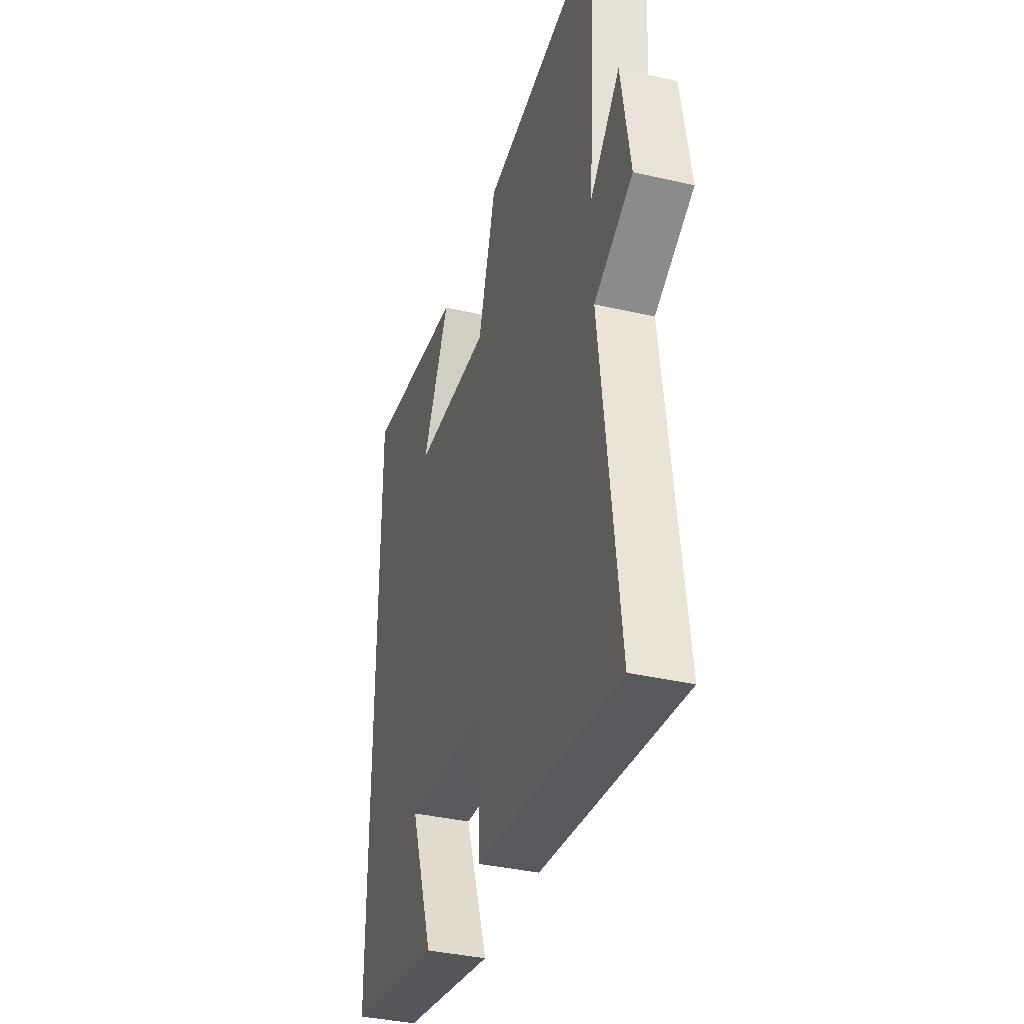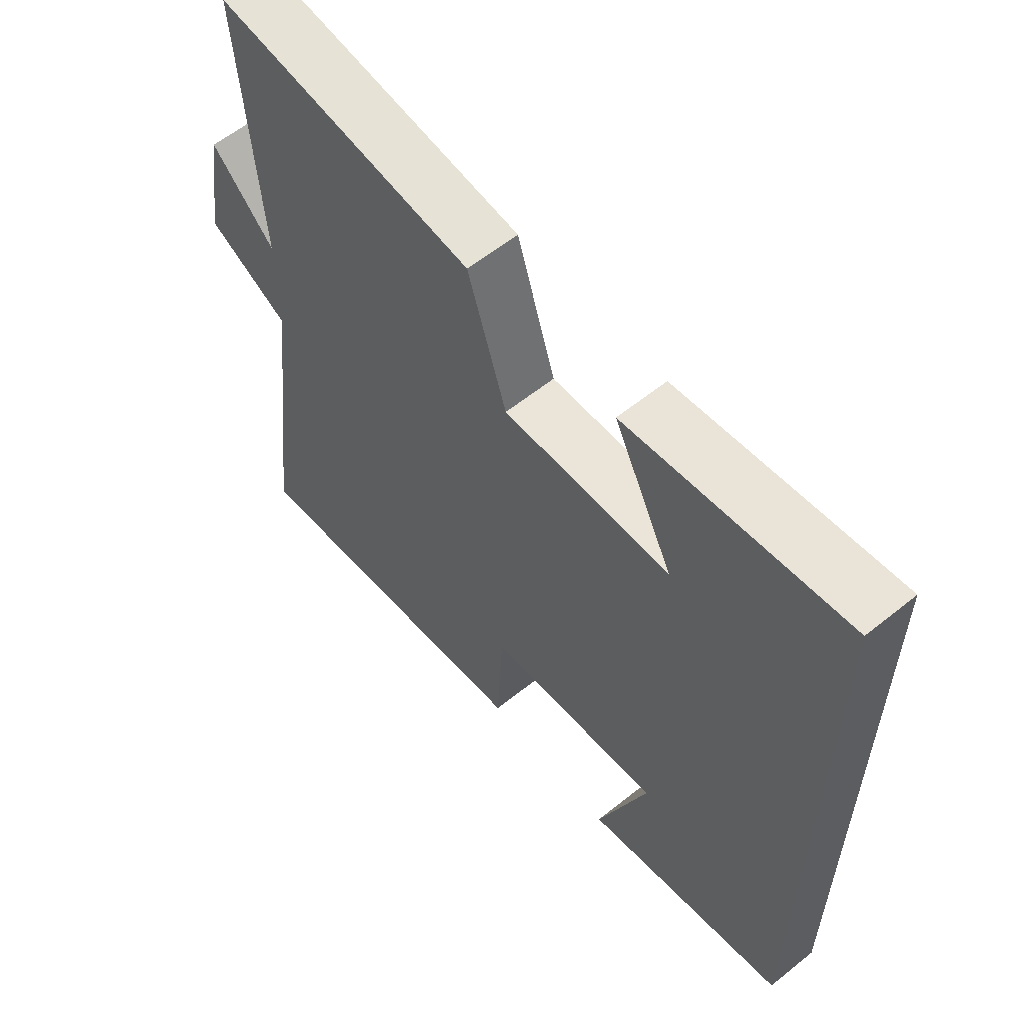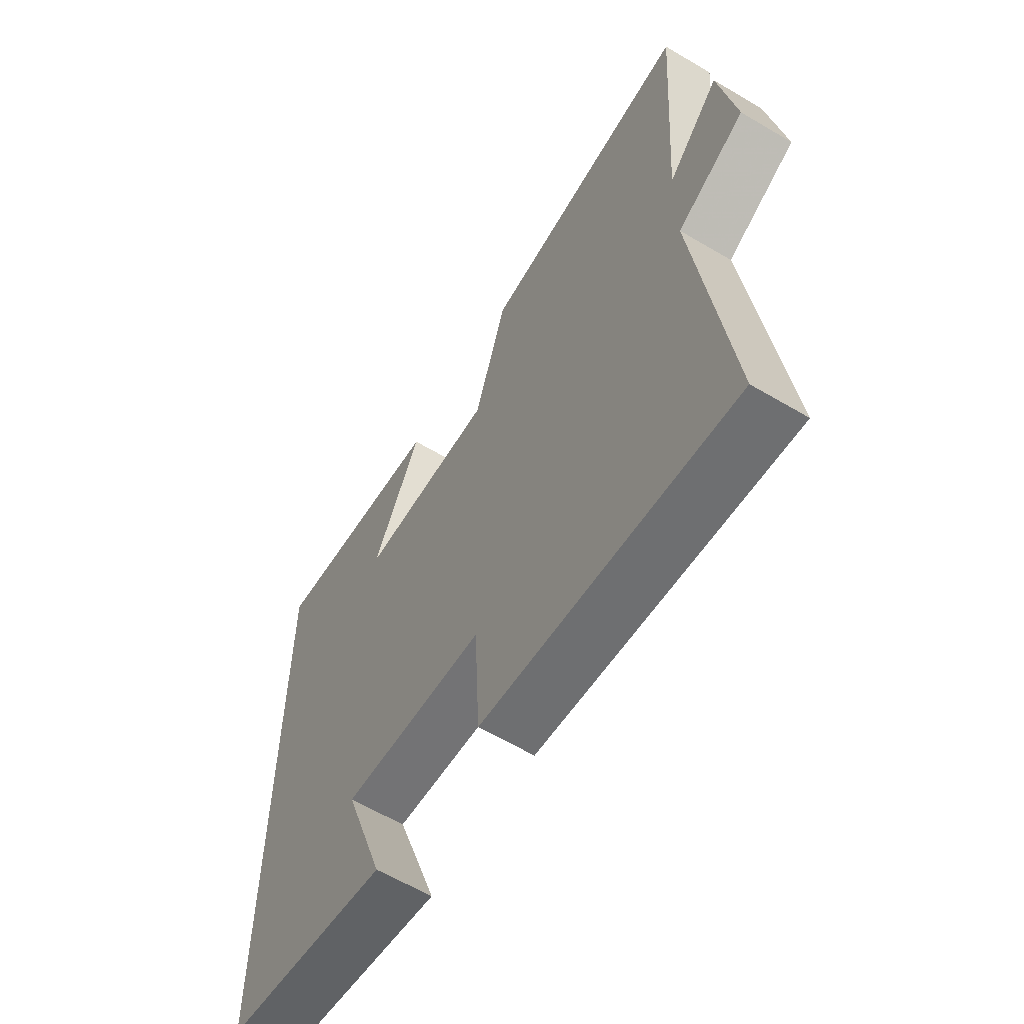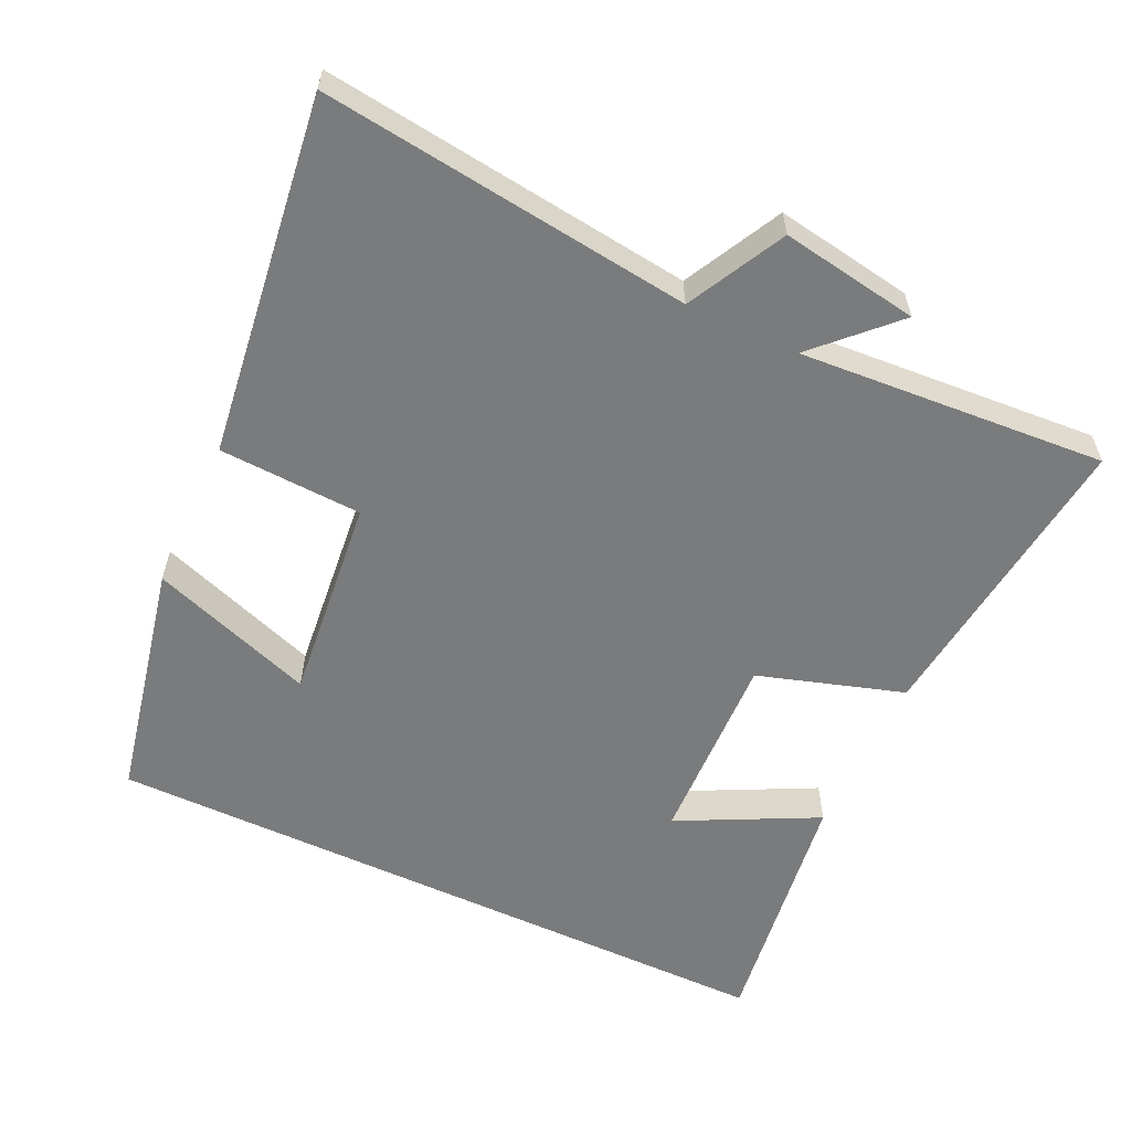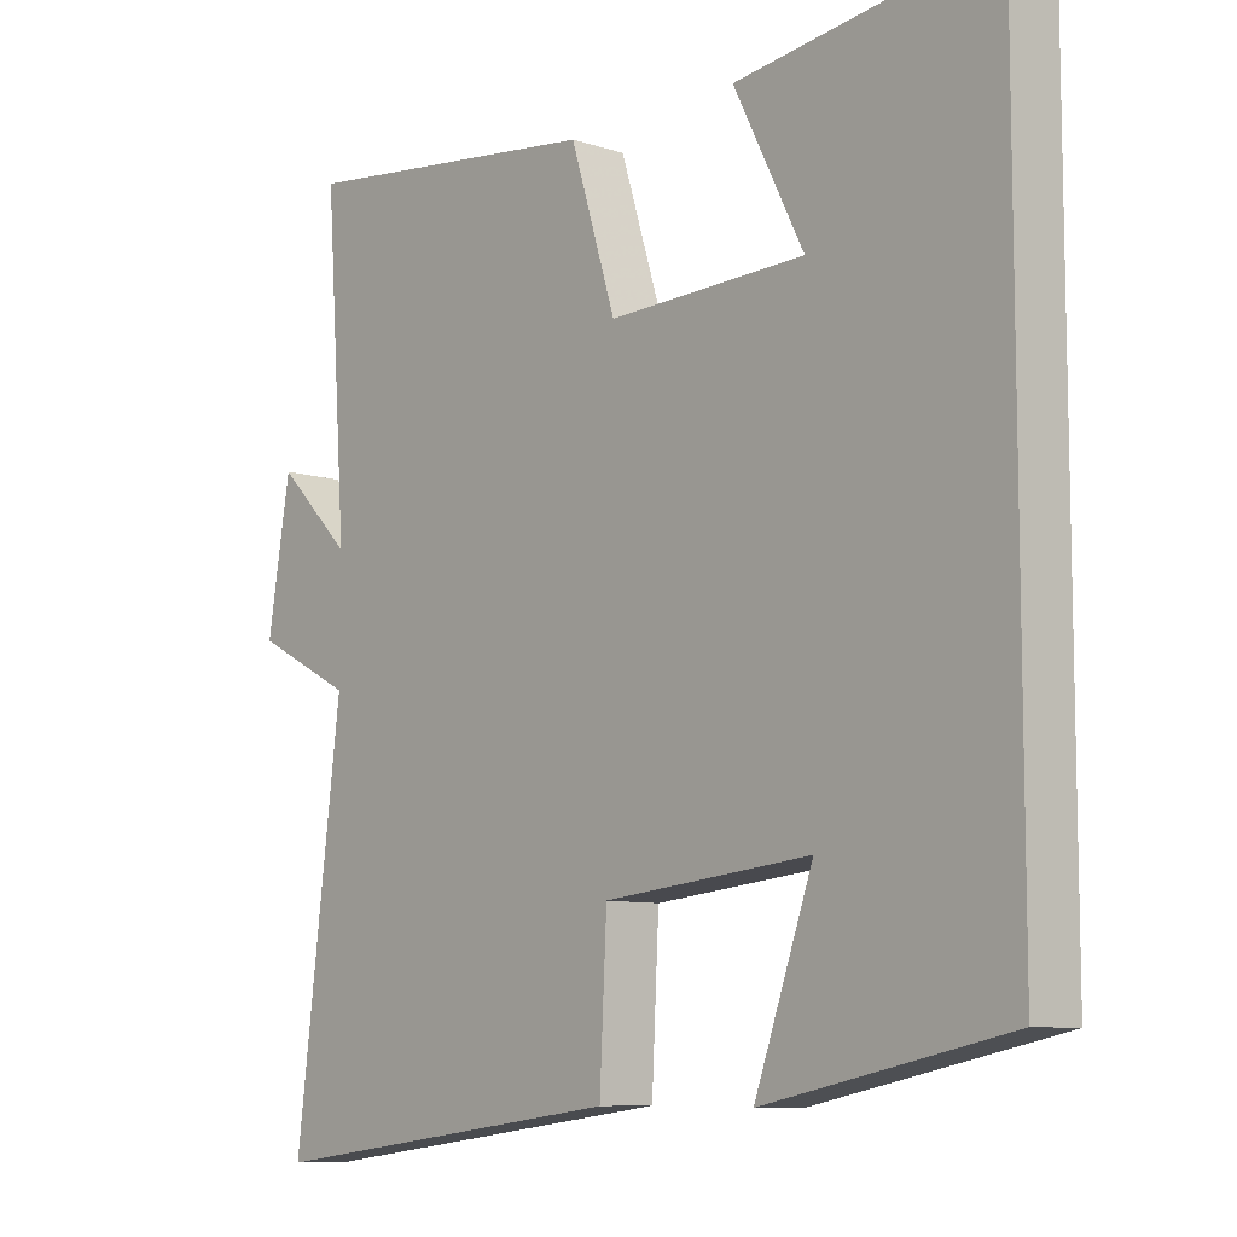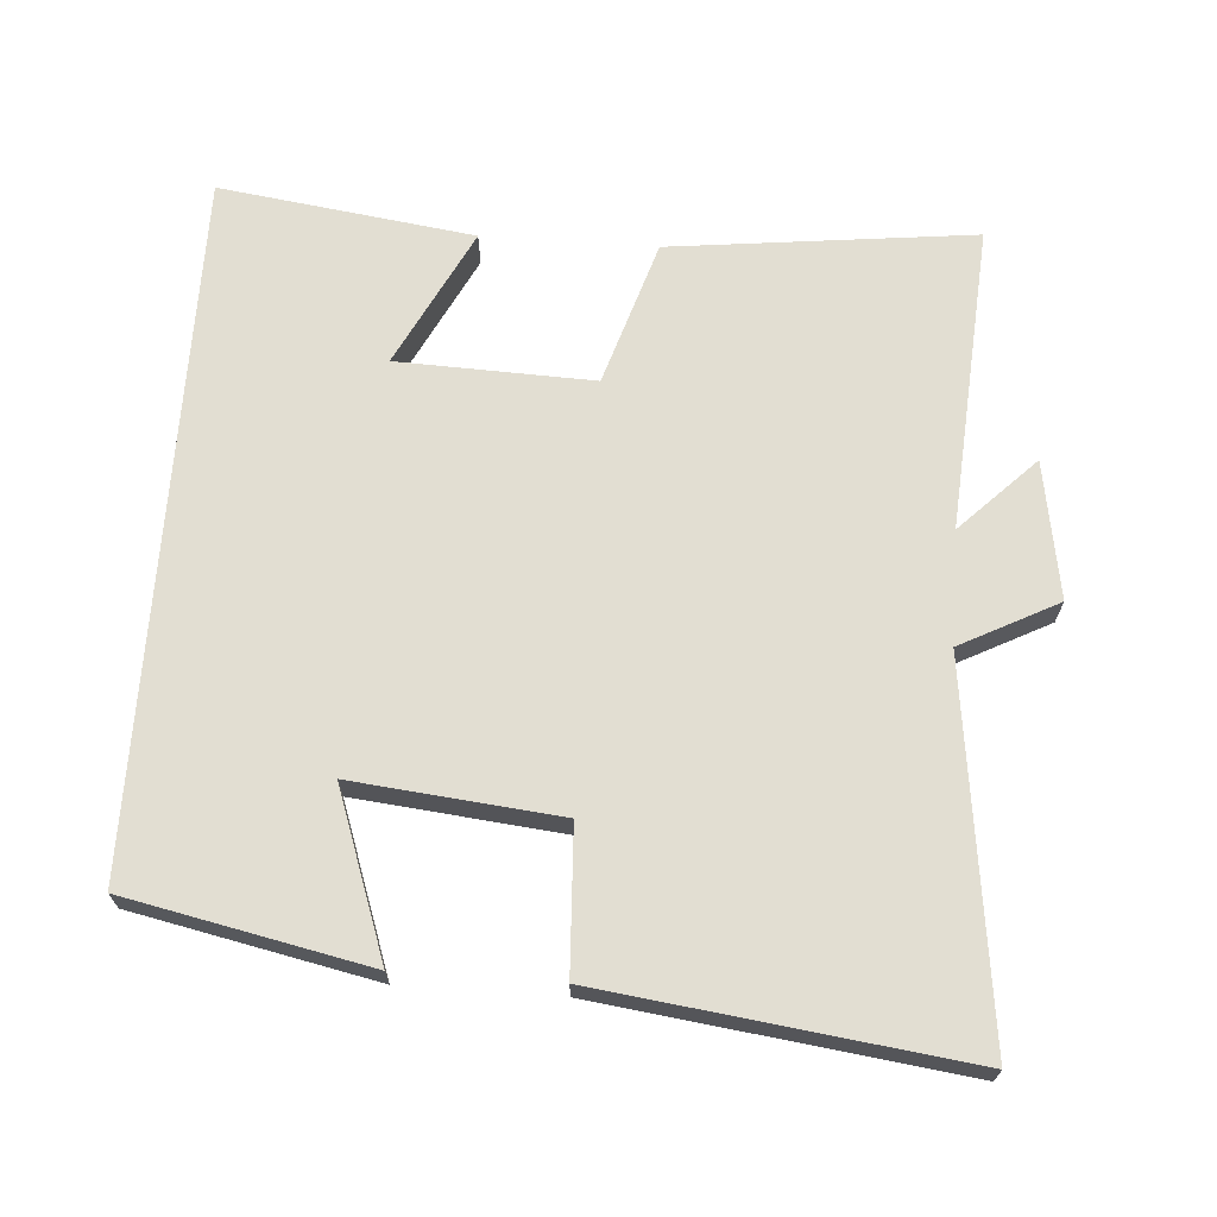
<metadata>
{"format":"obj","ext":"obj","renderer":"f3d","projection":"perspective","resolution":1024,"background":"white","views":[{"elev":-37.1,"azim":-106.6,"up":"+Z"},{"elev":59.8,"azim":50.5,"up":"+Z"},{"elev":-61.4,"azim":-121.1,"up":"+Z"},{"elev":-58.3,"azim":-115.1,"up":"+Y"},{"elev":-8.6,"azim":48.4,"up":"+Z"},{"elev":67.8,"azim":-176.0,"up":"+Y"}]}
</metadata>
<code>
v -0.565 0.07 -0.566
v -0.5 0.07 -0.044
v -0.637 0.07 0.027
v -0.605 0.07 0.221
v -0.5 0.07 0.116
v -0.53 0.07 0.549
v -0.101 0.07 0.5
v -0.037 0.07 0.295
v 0.239 0.07 0.305
v 0.141 0.07 0.5
v 0.5 0.07 0.55
v 0.5 0.07 -0.429
v 0.161 0.07 -0.5
v 0.243 0.07 -0.268
v -0.047 0.07 -0.298
v -0.057 0.07 -0.5
v -0.565 0 -0.566
v -0.5 0 -0.044
v -0.637 0 0.027
v -0.605 0 0.221
v -0.5 0 0.116
v -0.53 0 0.549
v -0.101 0 0.5
v -0.037 0 0.295
v 0.239 0 0.305
v 0.141 0 0.5
v 0.5 0 0.55
v 0.5 0 -0.429
v 0.161 0 -0.5
v 0.243 0 -0.268
v -0.047 0 -0.298
v -0.057 0 -0.5
f 15 16 1 2
f 14 15 2
f 12 13 14
f 11 12 14
f 9 10 11
f 9 11 14
f 8 9 14 2
f 5 6 7 8
f 2 3 4 5
f 2 5 8
f 18 17 32 31
f 18 31 30
f 30 29 28
f 30 28 27
f 27 26 25
f 30 27 25
f 18 30 25 24
f 24 23 22 21
f 21 20 19 18
f 24 21 18
f 1 17 18 2
f 2 18 19 3
f 3 19 20 4
f 4 20 21 5
f 5 21 22 6
f 6 22 23 7
f 7 23 24 8
f 8 24 25 9
f 9 25 26 10
f 10 26 27 11
f 11 27 28 12
f 12 28 29 13
f 13 29 30 14
f 14 30 31 15
f 15 31 32 16
f 16 32 17 1

</code>
